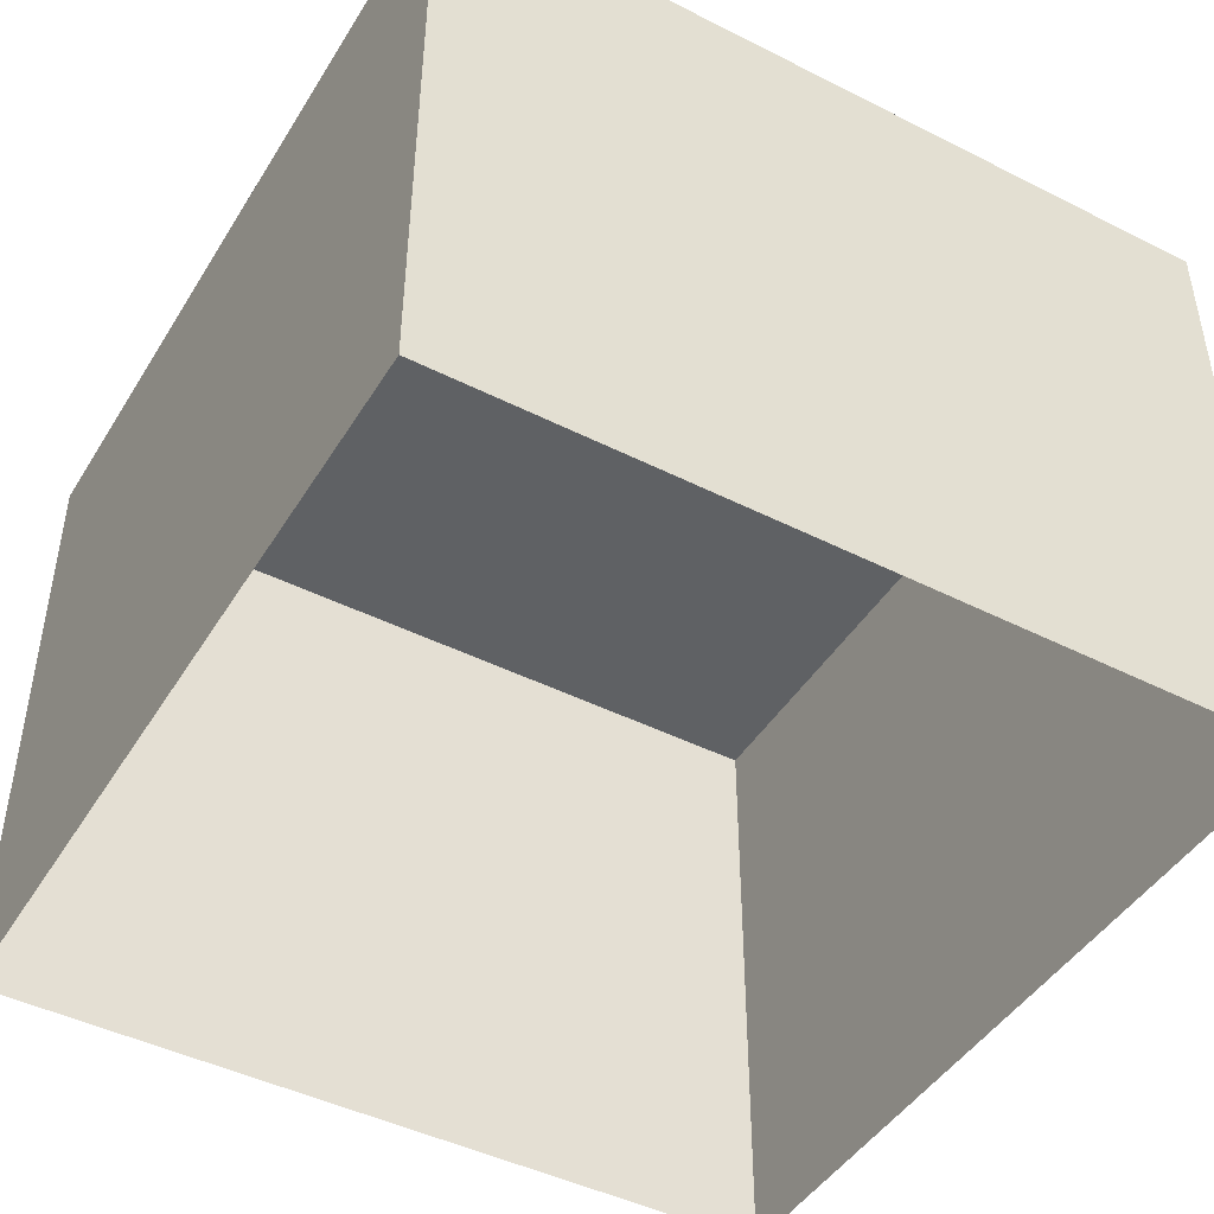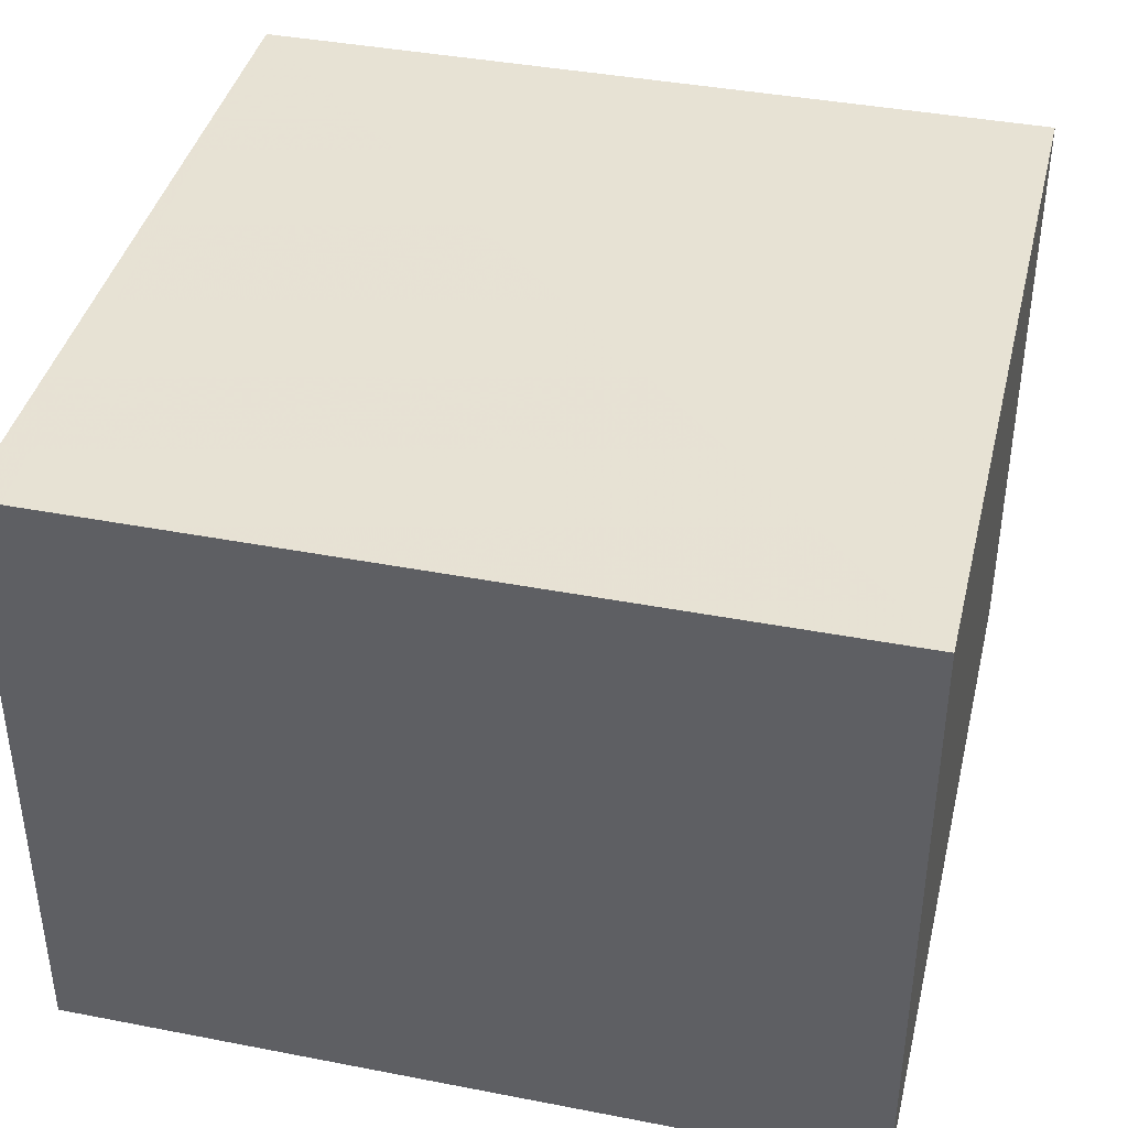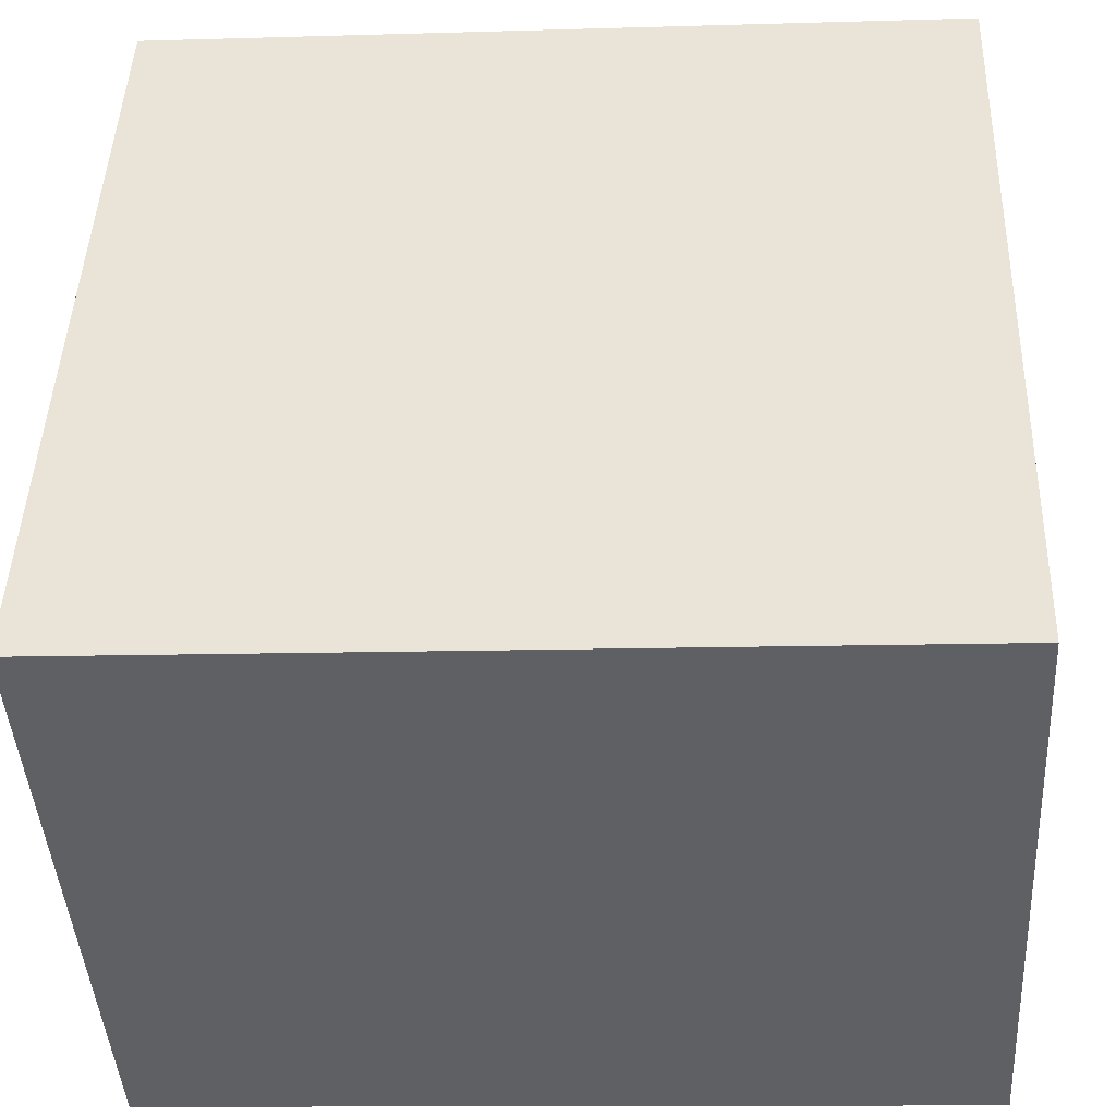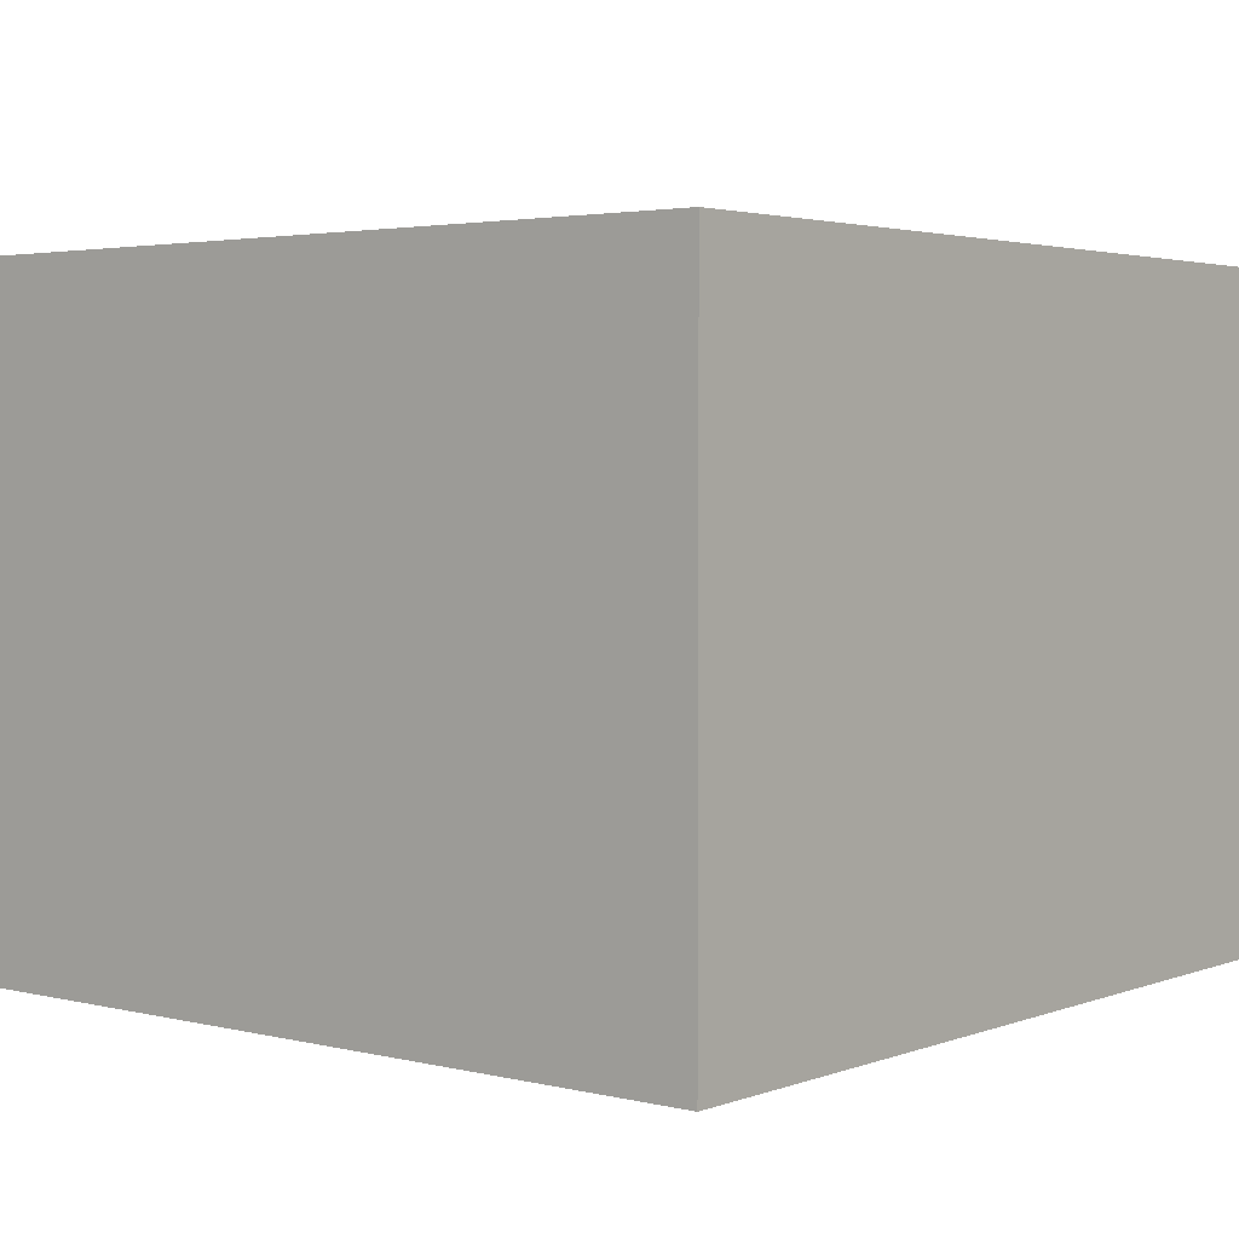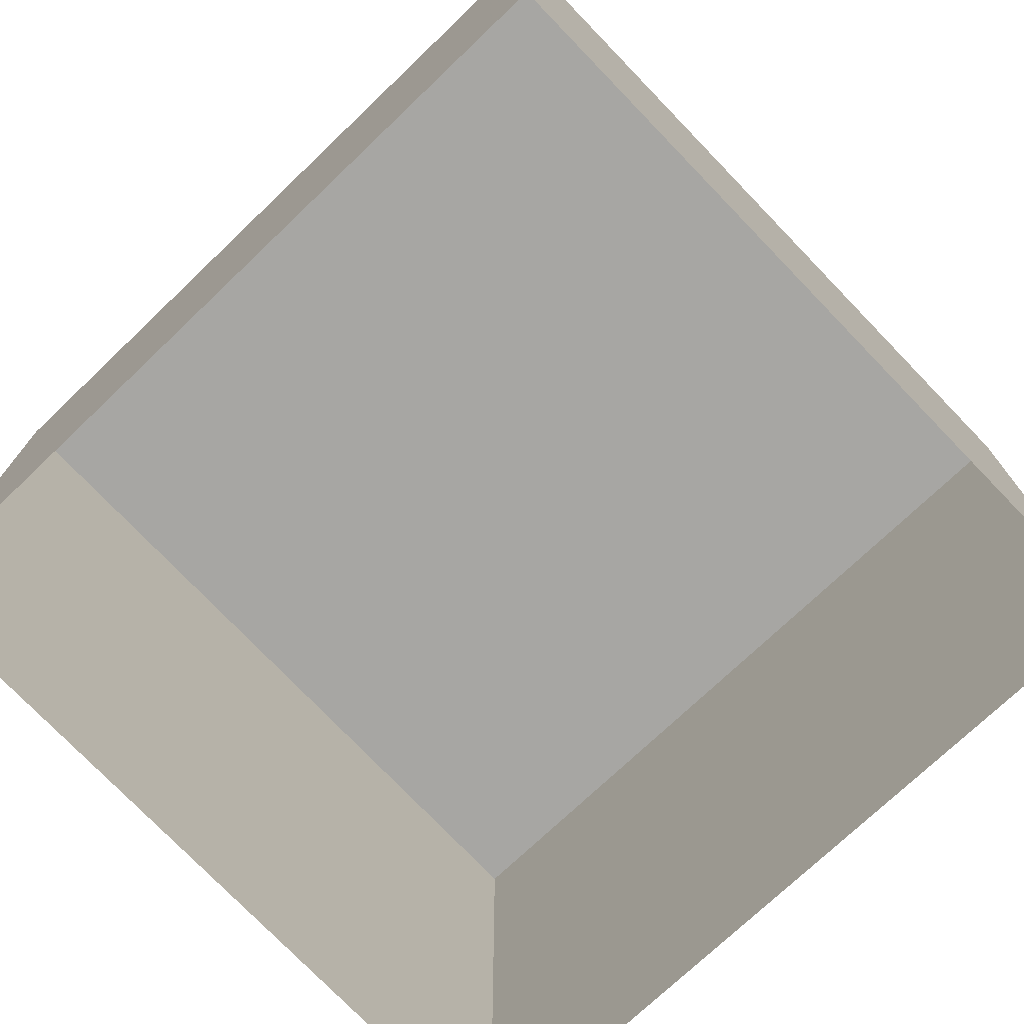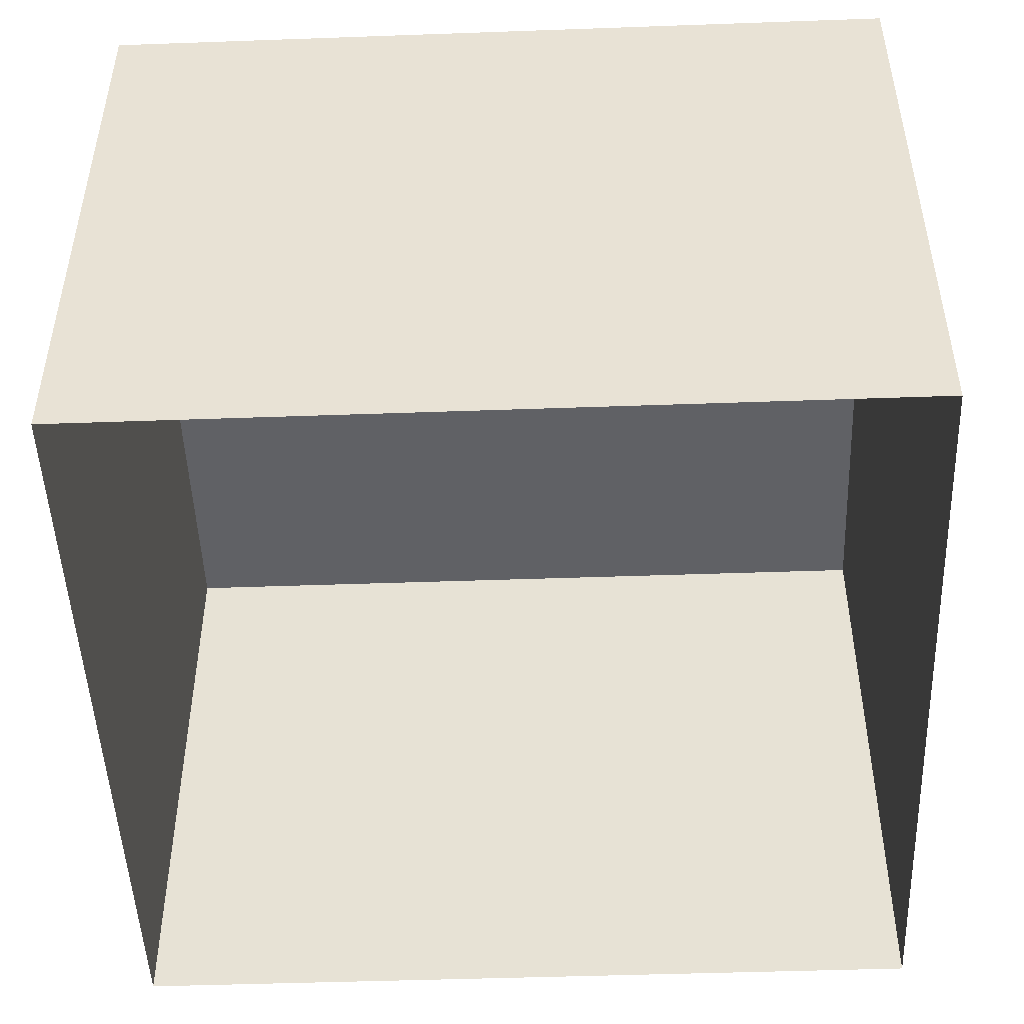
<metadata>
{"format":"obj","ext":"obj","renderer":"f3d","projection":"perspective","resolution":1024,"background":"white","views":[{"elev":-45.5,"azim":57.9,"up":"+Z"},{"elev":39.7,"azim":-168.6,"up":"+Z"},{"elev":-44.0,"azim":3.4,"up":"+Y"},{"elev":3.1,"azim":127.3,"up":"+Z"},{"elev":-74.1,"azim":-138.3,"up":"+Z"},{"elev":-48.0,"azim":-179.8,"up":"+Z"}]}
</metadata>
<code>
v -3.724e+05 -1.038e+05 30.57
v -3.724e+05 -1.039e+05 30.57
v -3.724e+05 -1.039e+05 30.57
v -3.724e+05 -1.038e+05 30.57
v -3.724e+05 -1.039e+05 34.4
v -3.724e+05 -1.038e+05 34.4
v -3.724e+05 -1.039e+05 34.4
v -3.724e+05 -1.038e+05 34.4
f 1 2 3
f 4 1 3
f 5 6 7
f 5 8 6
f 5 2 1
f 8 5 1
f 7 4 3
f 7 6 4
f 7 3 2
f 5 7 2
f 6 1 4
f 6 8 1

</code>
